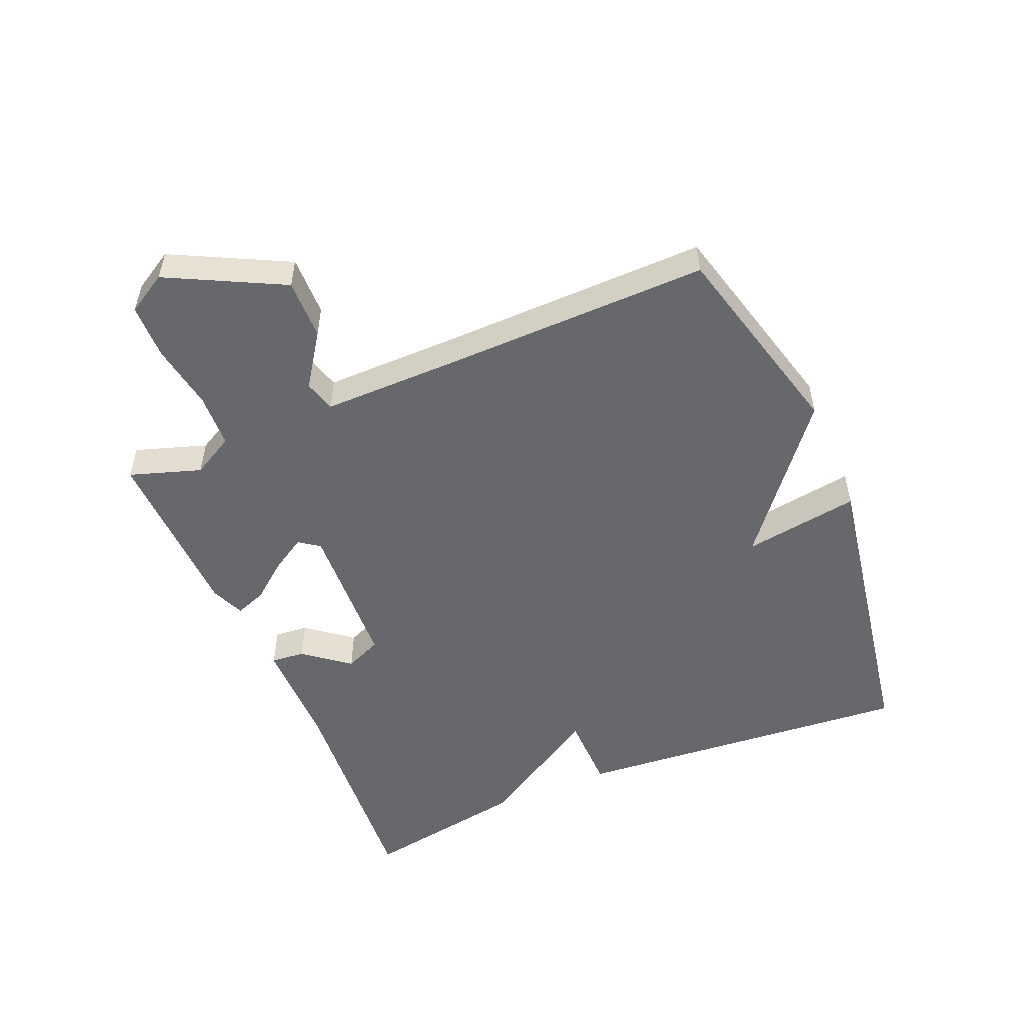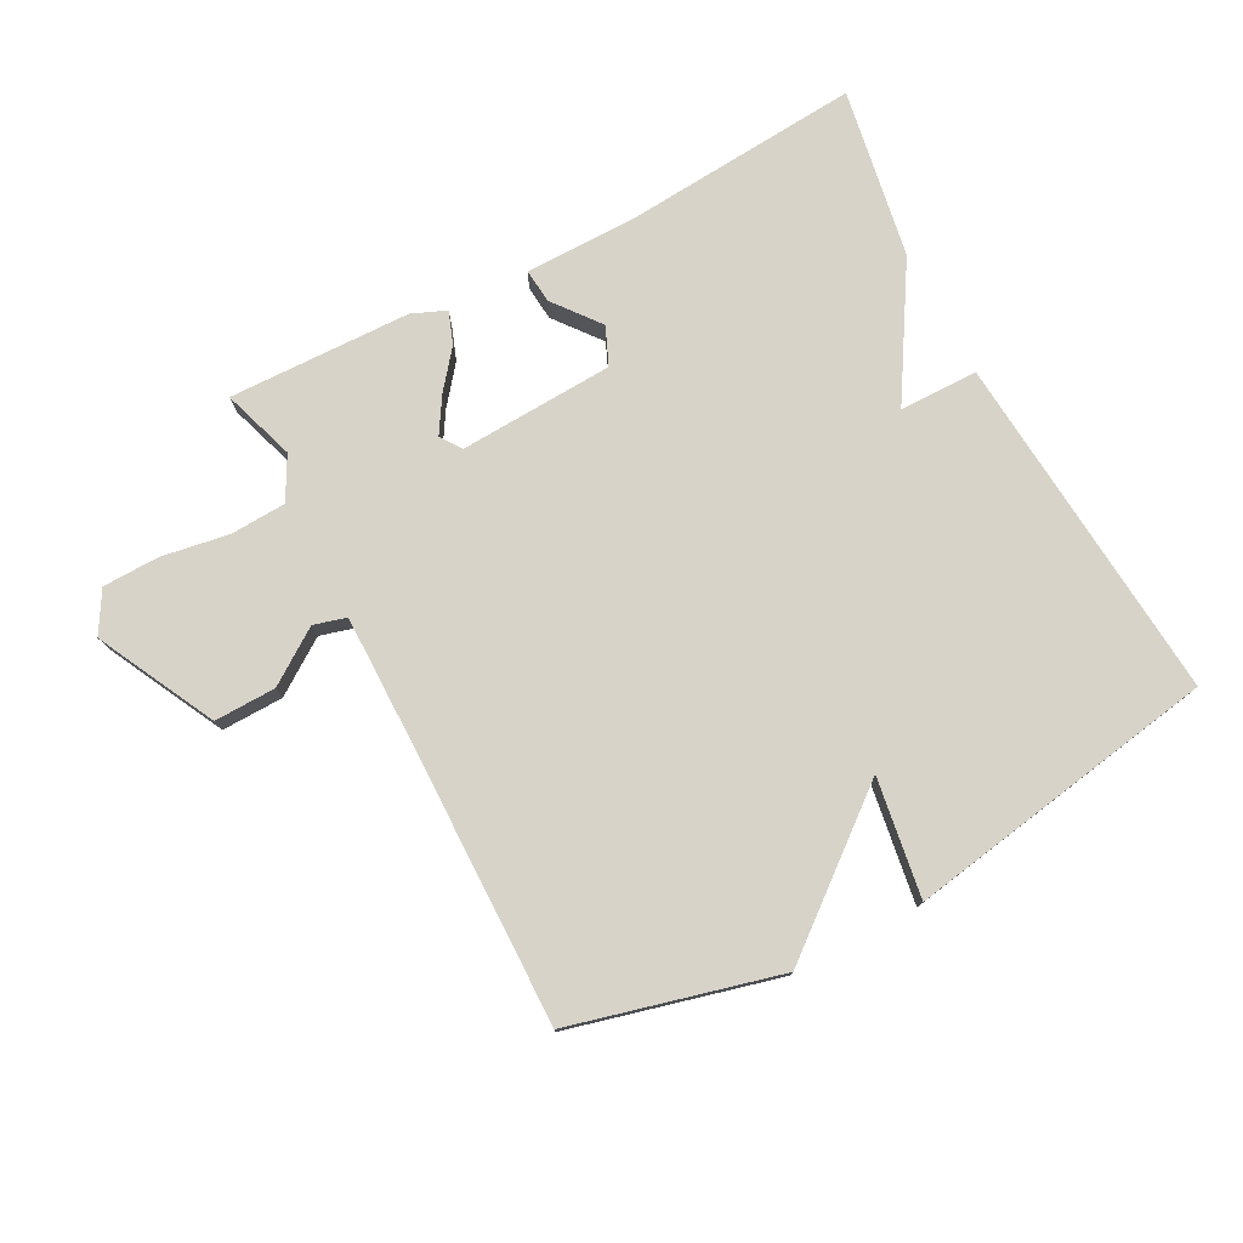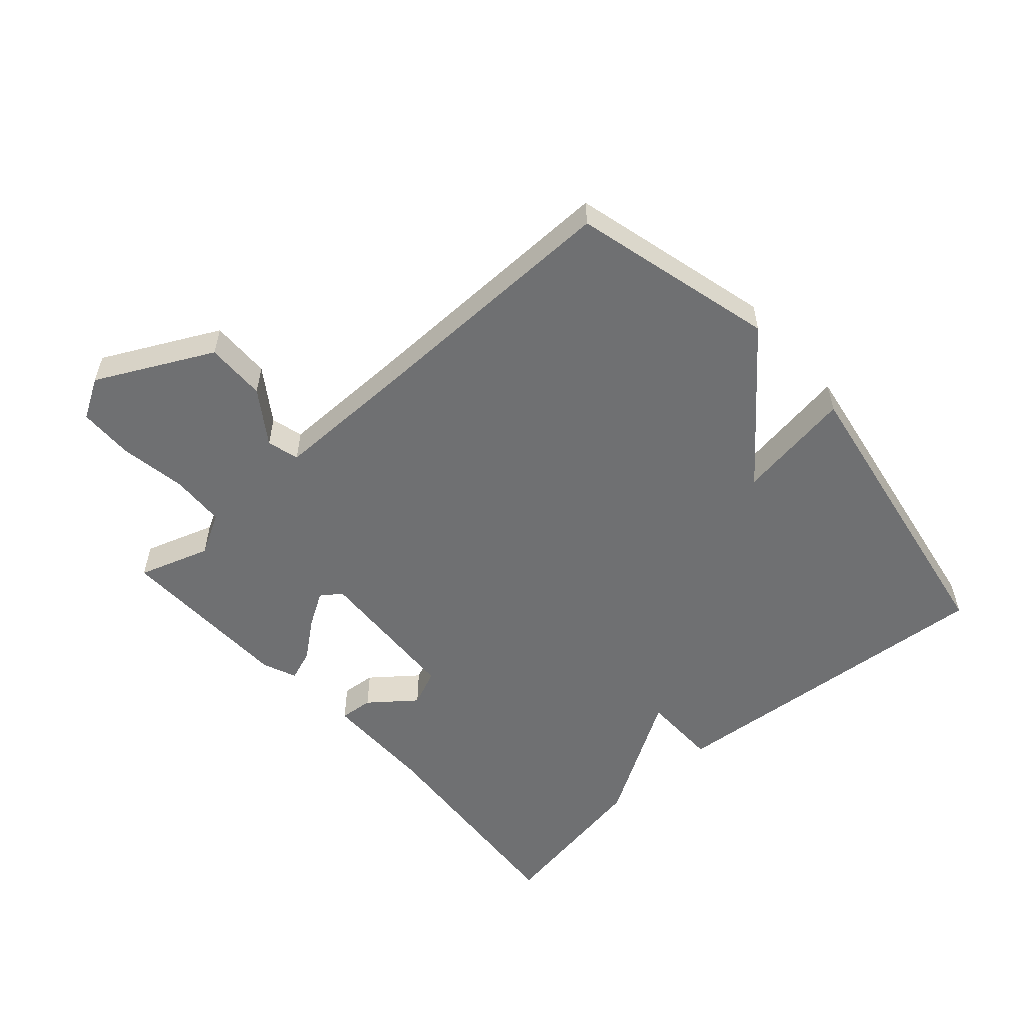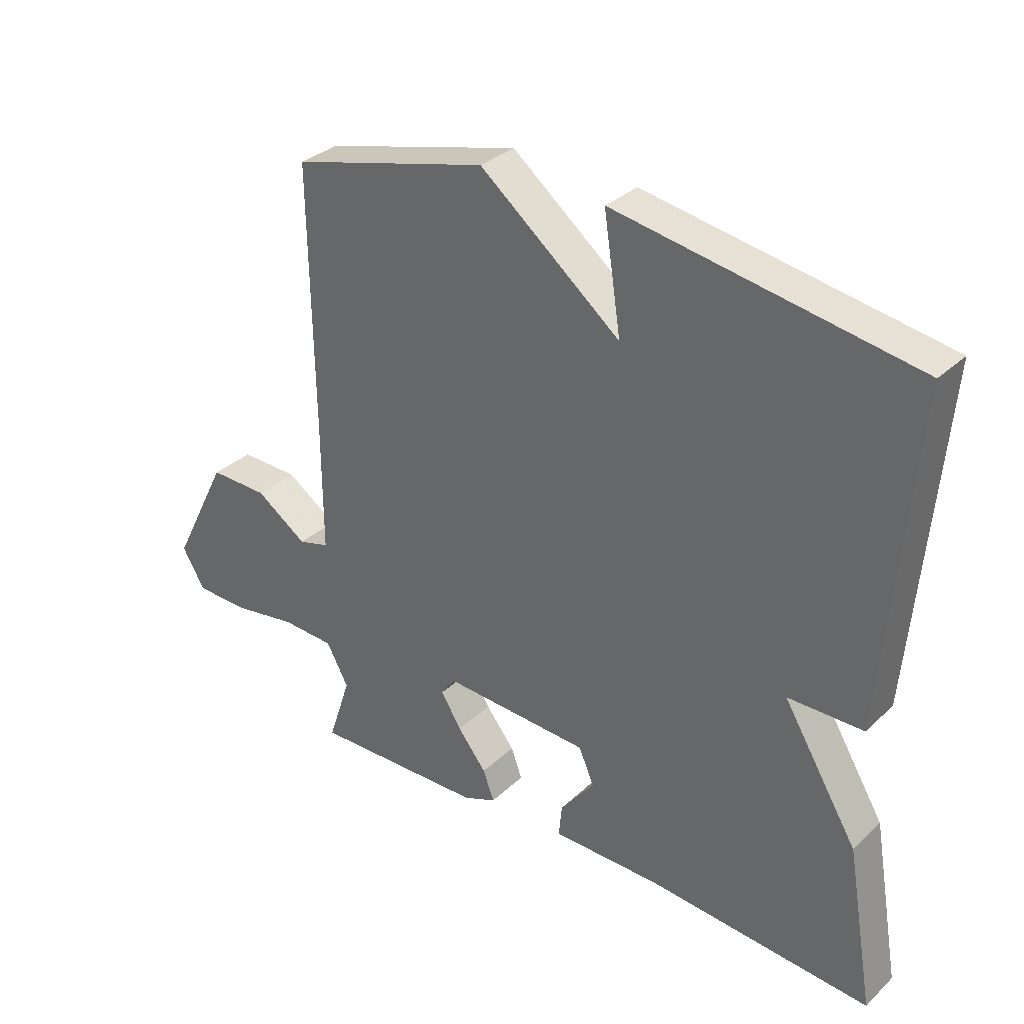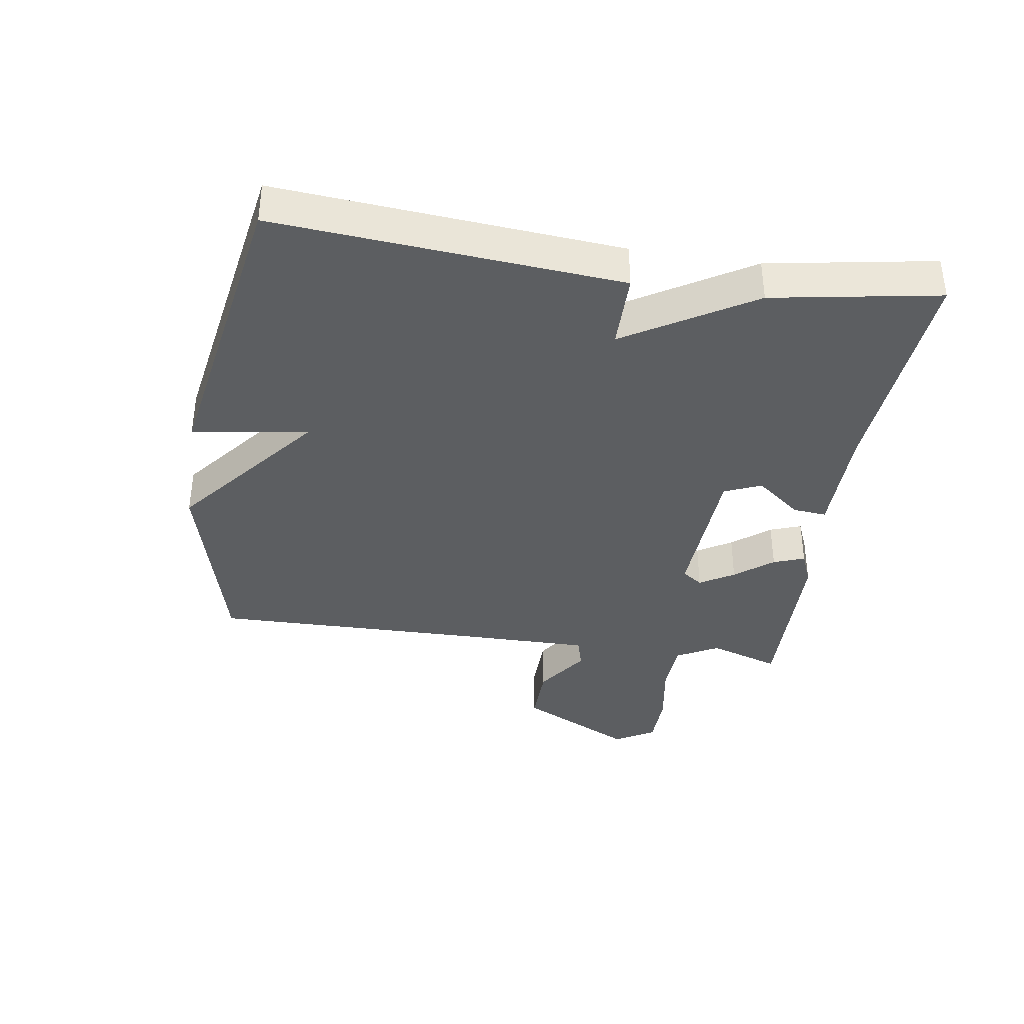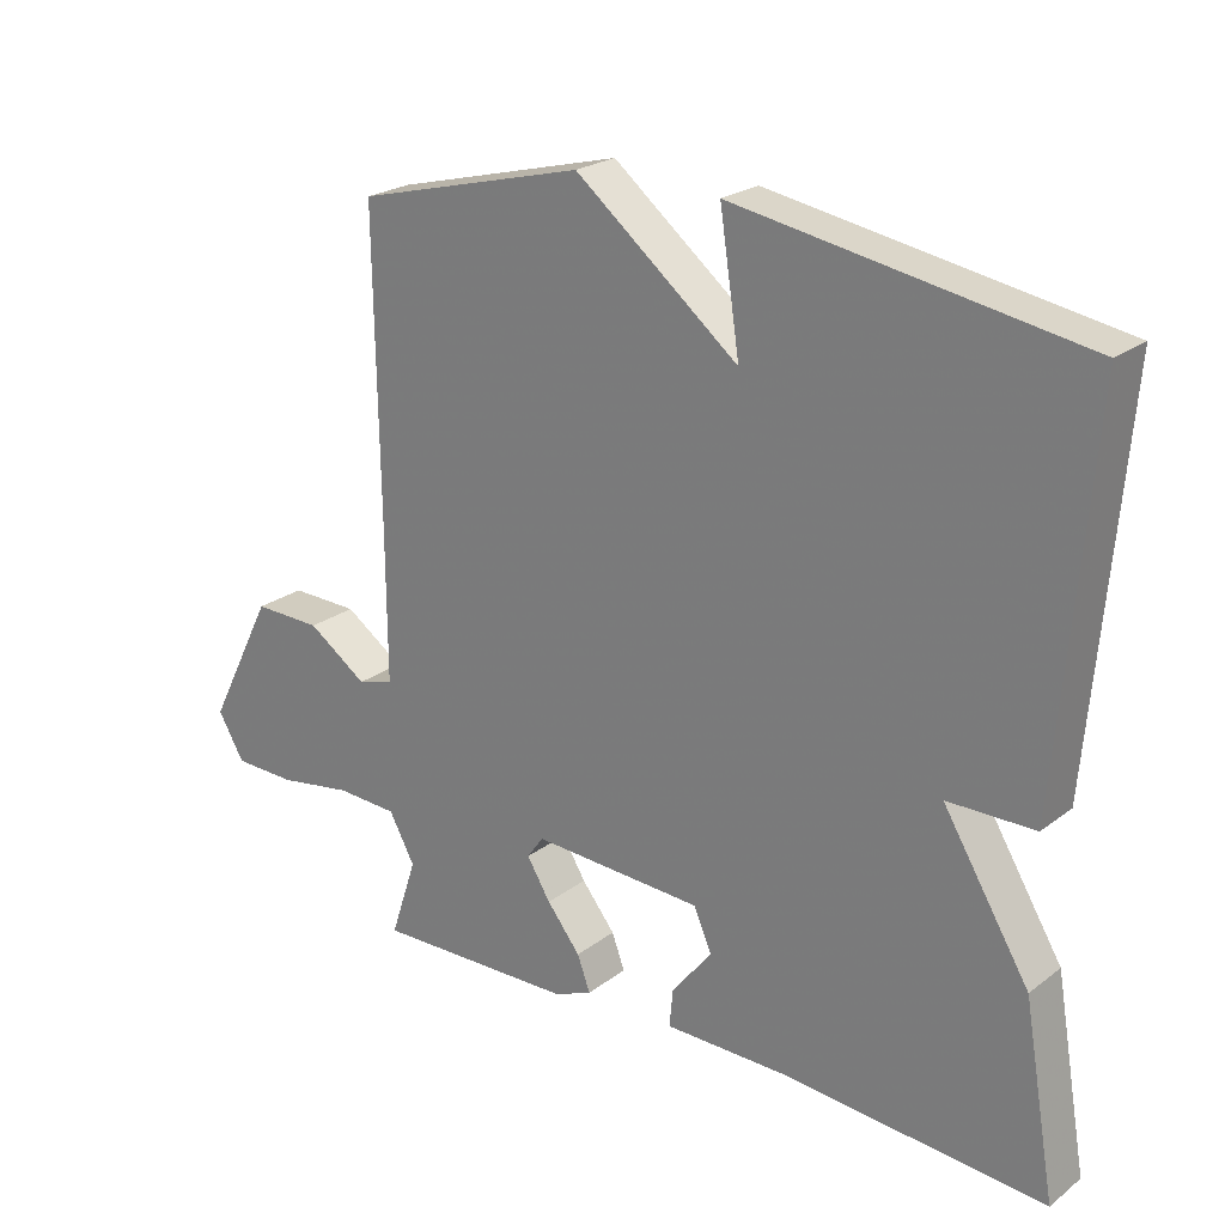
<metadata>
{"format":"obj","ext":"obj","renderer":"f3d","projection":"perspective","resolution":1024,"background":"white","views":[{"elev":-52.3,"azim":-67.0,"up":"+Y"},{"elev":77.2,"azim":-27.8,"up":"+Y"},{"elev":-54.8,"azim":-48.3,"up":"+Y"},{"elev":32.4,"azim":38.2,"up":"+Z"},{"elev":-37.3,"azim":81.3,"up":"+Y"},{"elev":23.2,"azim":38.5,"up":"+Z"}]}
</metadata>
<code>
v 0.5 0.07 -0.5
v 0.139 0.07 -0.472
v -0.039 0.07 -0.471
v -0.034 0.07 -0.418
v 0.022 0.07 -0.347
v -0.003 0.07 -0.289
v -0.241 0.07 -0.277
v -0.264 0.07 -0.309
v -0.231 0.07 -0.363
v -0.184 0.07 -0.422
v -0.166 0.07 -0.471
v -0.219 0.07 -0.493
v -0.5 0.07 -0.5
v -0.463 0.07 -0.388
v -0.499 0.07 -0.322
v -0.585 0.07 -0.318
v -0.689 0.07 -0.335
v -0.776 0.07 -0.333
v -0.813 0.07 -0.27
v -0.721 0.07 -0.089
v -0.626 0.07 -0.091
v -0.543 0.07 -0.148
v -0.493 0.07 -0.134
v -0.494 0.07 0.079
v -0.5 0.07 0.5
v -0.181 0.07 0.582
v 0.047 0.07 0.399
v 0.019 0.07 0.582
v 0.5 0.07 0.5
v 0.455 0.07 -0.039
v 0.334 0.07 -0.04
v 0.455 0.07 -0.239
v 0.5 0 -0.5
v 0.139 0 -0.472
v -0.039 0 -0.471
v -0.034 0 -0.418
v 0.022 0 -0.347
v -0.003 0 -0.289
v -0.241 0 -0.277
v -0.264 0 -0.309
v -0.231 0 -0.363
v -0.184 0 -0.422
v -0.166 0 -0.471
v -0.219 0 -0.493
v -0.5 0 -0.5
v -0.463 0 -0.388
v -0.499 0 -0.322
v -0.585 0 -0.318
v -0.689 0 -0.335
v -0.776 0 -0.333
v -0.813 0 -0.27
v -0.721 0 -0.089
v -0.626 0 -0.091
v -0.543 0 -0.148
v -0.493 0 -0.134
v -0.494 0 0.079
v -0.5 0 0.5
v -0.181 0 0.582
v 0.047 0 0.399
v 0.019 0 0.582
v 0.5 0 0.5
v 0.455 0 -0.039
v 0.334 0 -0.04
v 0.455 0 -0.239
f 31 32 1 2
f 29 30 31
f 28 29 31
f 27 28 31
f 26 27 31
f 25 26 31
f 24 25 31
f 23 24 31
f 22 23 31
f 20 21 22
f 19 20 22
f 18 19 22
f 17 18 22
f 16 17 22
f 15 16 22 31
f 12 13 14
f 11 12 14
f 10 11 14
f 9 10 14
f 8 9 14 15
f 7 8 15
f 3 4 5
f 2 3 5
f 31 2 5
f 31 5 6
f 7 15 31
f 6 7 31
f 34 33 64 63
f 63 62 61
f 63 61 60
f 63 60 59
f 63 59 58
f 63 58 57
f 63 57 56
f 63 56 55
f 63 55 54
f 54 53 52
f 54 52 51
f 54 51 50
f 54 50 49
f 54 49 48
f 63 54 48 47
f 46 45 44
f 46 44 43
f 46 43 42
f 46 42 41
f 47 46 41 40
f 47 40 39
f 37 36 35
f 37 35 34
f 37 34 63
f 38 37 63
f 63 47 39
f 63 39 38
f 1 33 34 2
f 2 34 35 3
f 3 35 36 4
f 4 36 37 5
f 5 37 38 6
f 6 38 39 7
f 7 39 40 8
f 8 40 41 9
f 9 41 42 10
f 10 42 43 11
f 11 43 44 12
f 12 44 45 13
f 13 45 46 14
f 14 46 47 15
f 15 47 48 16
f 16 48 49 17
f 17 49 50 18
f 18 50 51 19
f 19 51 52 20
f 20 52 53 21
f 21 53 54 22
f 22 54 55 23
f 23 55 56 24
f 24 56 57 25
f 25 57 58 26
f 26 58 59 27
f 27 59 60 28
f 28 60 61 29
f 29 61 62 30
f 30 62 63 31
f 31 63 64 32
f 32 64 33 1

</code>
